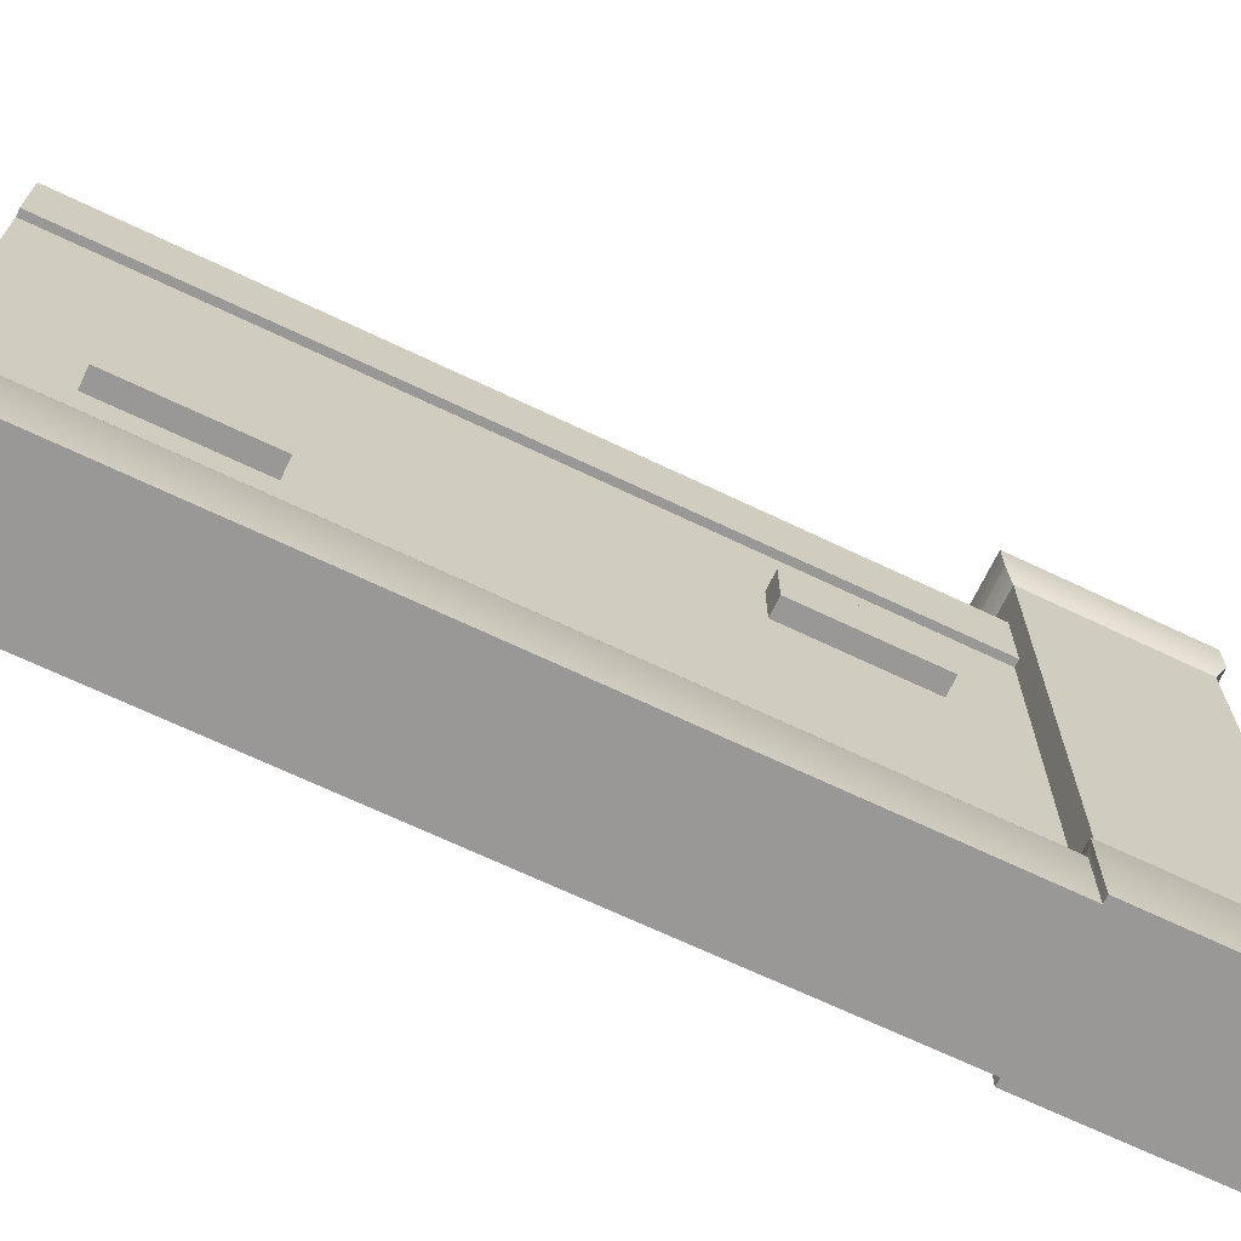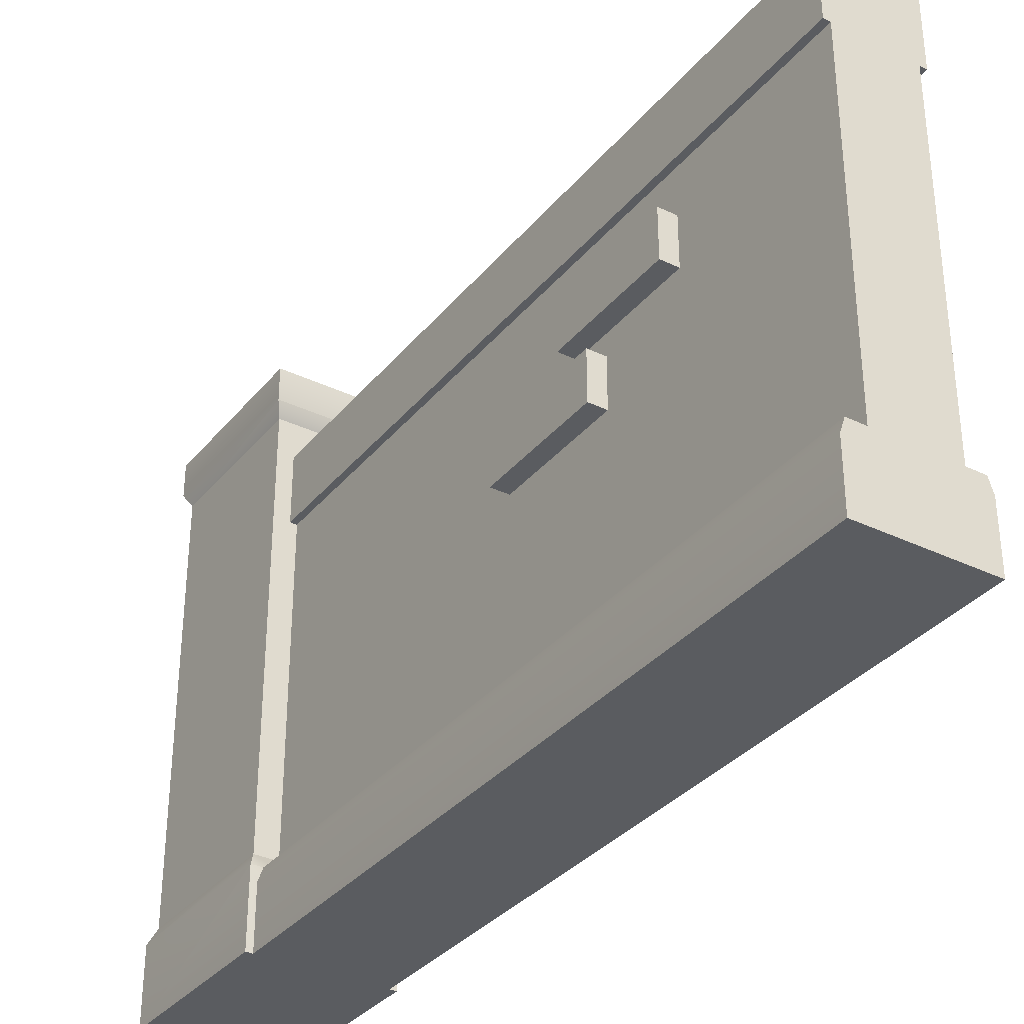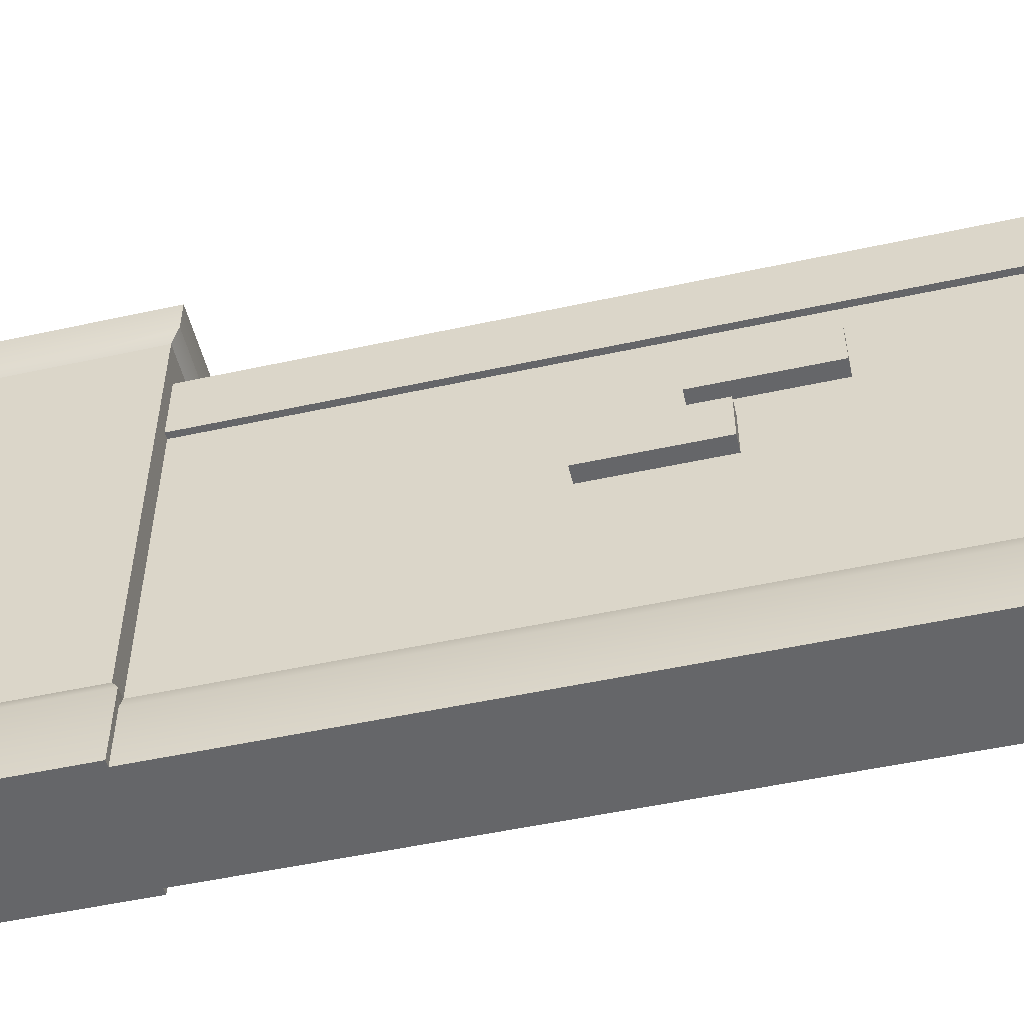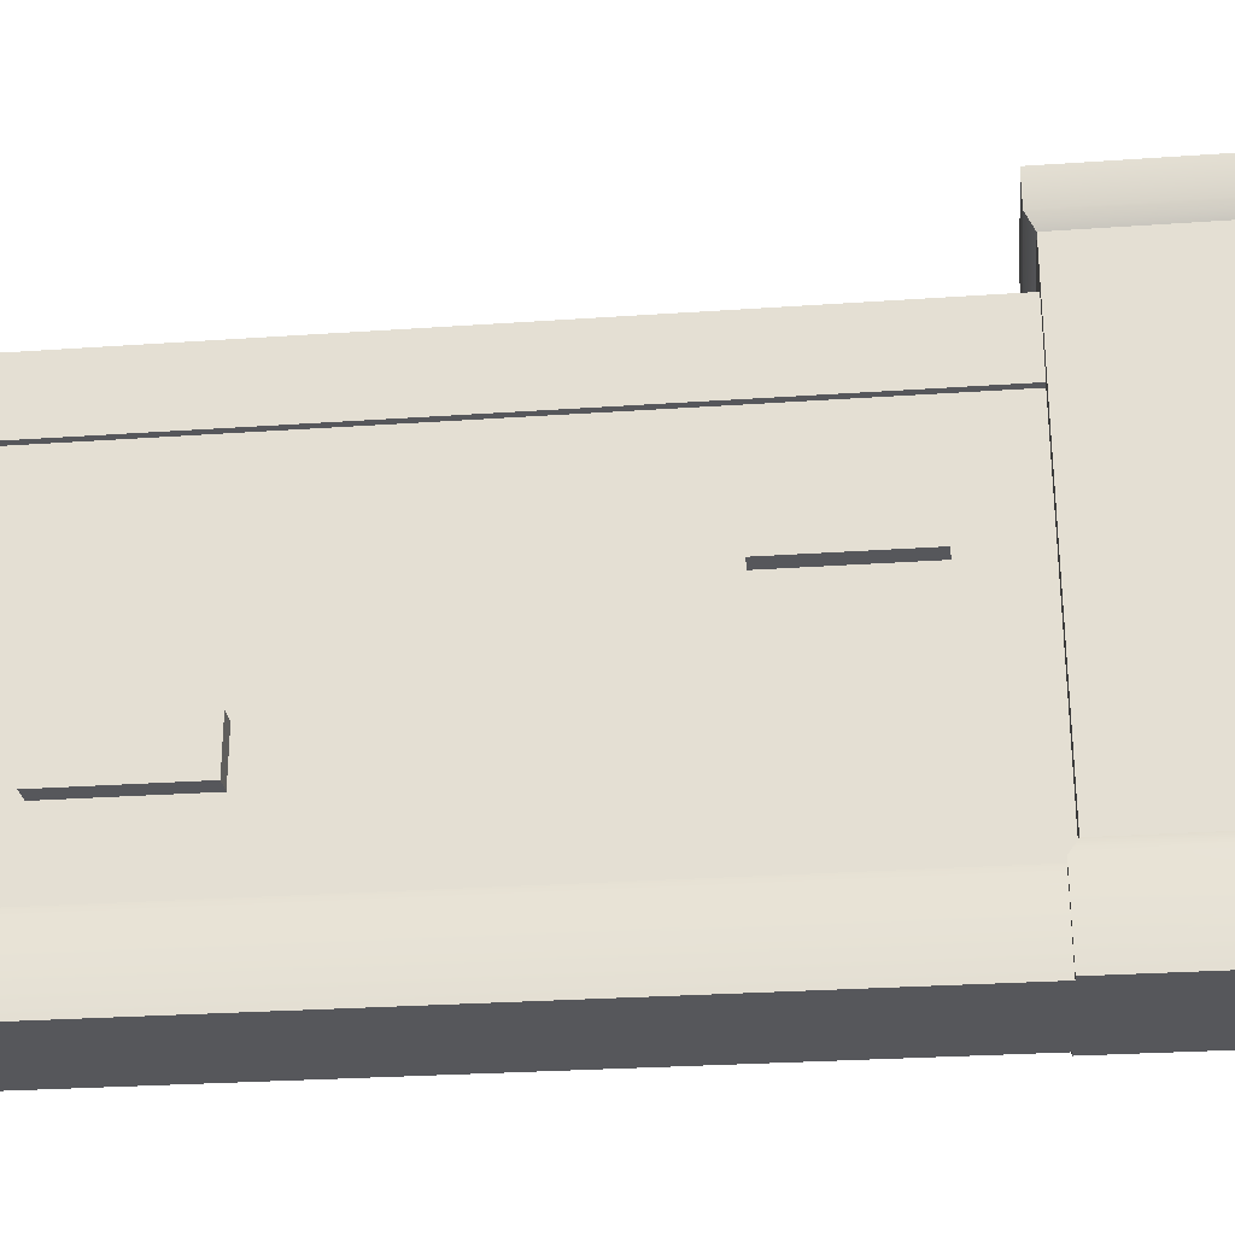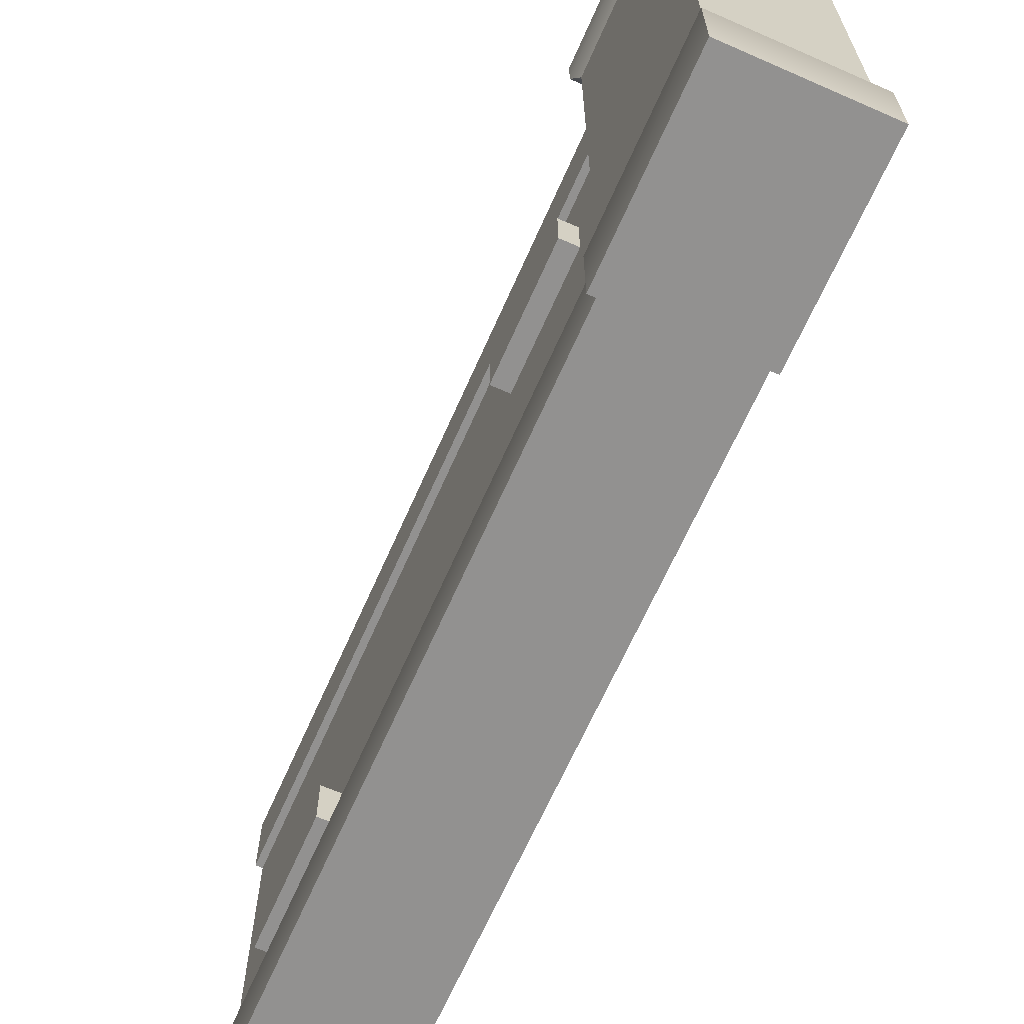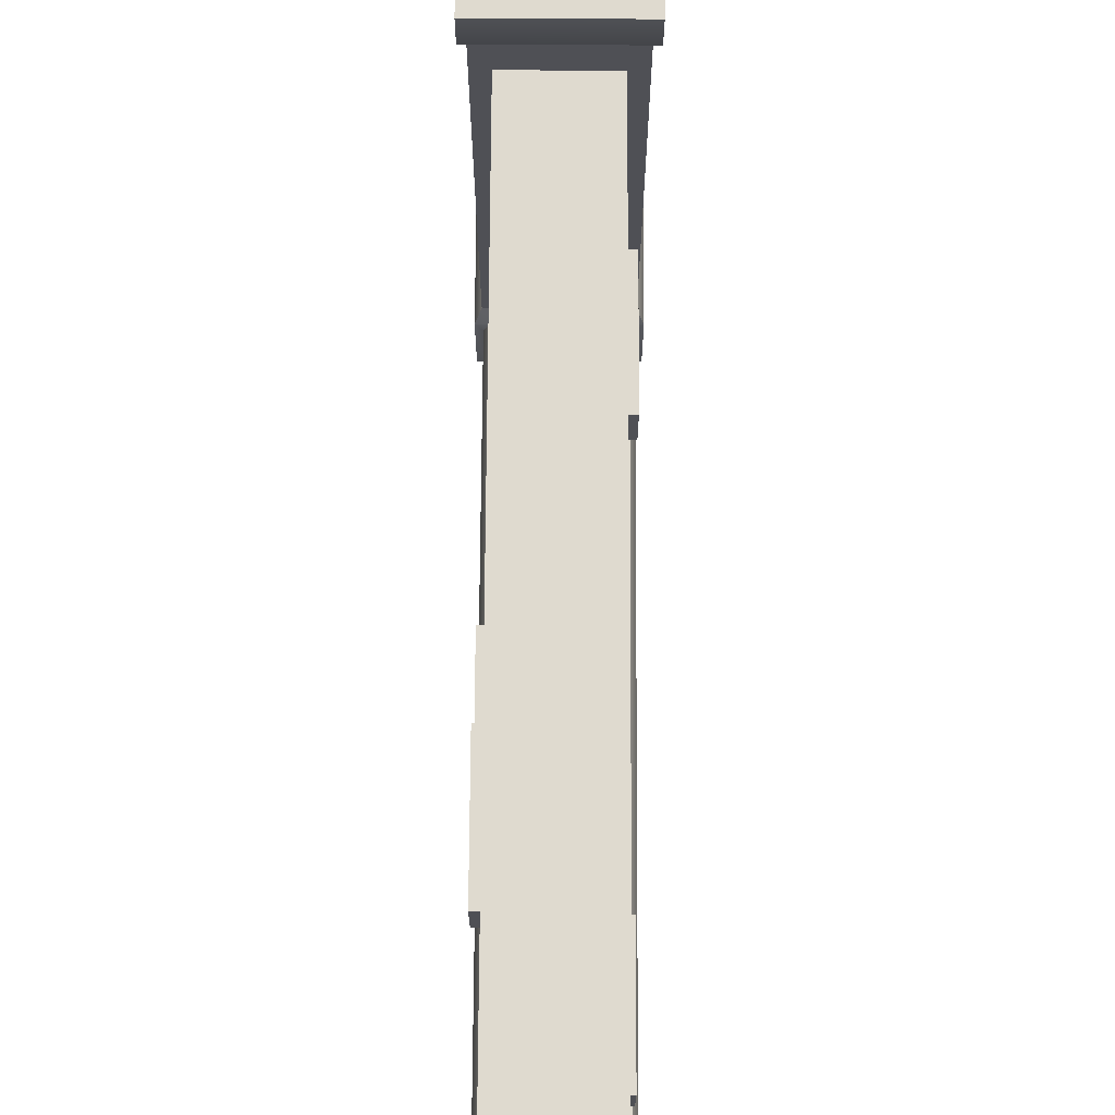
<metadata>
{"format":"obj","ext":"obj","renderer":"f3d","projection":"perspective","resolution":1024,"background":"white","views":[{"elev":-68.6,"azim":-115.5,"up":"+Y"},{"elev":-33.9,"azim":146.8,"up":"+Y"},{"elev":-51.8,"azim":103.3,"up":"+Y"},{"elev":-27.2,"azim":-83.8,"up":"+Y"},{"elev":-66.1,"azim":-23.8,"up":"+Y"},{"elev":70.6,"azim":-179.7,"up":"+Y"}]}
</metadata>
<code>
o brick-wall-end.003
v 16.09 0.1347 -7.416
v 16.14 0.1347 -7.416
v 16.09 0.1347 -5.499
v 16.14 0.1347 -5.499
v 15.87 1.024 -5.478
v 15.87 1.024 -7.416
v 15.87 1.204 -5.478
v 15.87 1.204 -7.416
v 16.11 1.204 -7.416
v 16.11 1.204 -5.478
v 15.84 0.1347 -7.416
v 15.89 0.1347 -7.416
v 15.84 0.1347 -5.499
v 15.89 0.1347 -5.499
v 15.83 0.09858 -7.416
v 15.83 0.09858 -5.499
v 15.89 1.024 -7.416
v 15.89 1.024 -5.478
v 16.11 1.024 -7.416
v 16.09 1.024 -7.416
v 16.11 1.024 -5.478
v 16.09 1.024 -5.478
v 15.83 -0.06404 -5.499
v 15.83 -0.06404 -7.416
v 16.15 -0.06404 -5.499
v 16.15 0.09858 -5.499
v 16.15 -0.06404 -7.416
v 16.15 0.09858 -7.416
v 16.17 0.1347 -5.499
v 16.17 0.1347 -5.02
v 16.15 0.1709 -5.478
v 16.15 0.1709 -5.042
v 15.81 0.1347 -5.02
v 15.82 0.1709 -5.042
v 16.17 -0.06404 -5.499
v 16.17 -0.06404 -5.02
v 15.81 -0.06404 -5.499
v 15.81 -0.06404 -5.02
v 16.15 -0.06404 -5.02
v 15.81 0.1347 -5.499
v 15.81 1.334 -5.02
v 15.81 1.334 -5.499
v 15.81 1.425 -5.02
v 15.81 1.425 -5.499
v 15.82 0.1709 -5.478
v 15.82 1.298 -5.042
v 15.82 1.298 -5.478
v 16.15 1.298 -5.478
v 16.15 1.298 -5.042
v 16.17 1.334 -5.499
v 16.17 1.334 -5.02
v 16.17 1.425 -5.499
v 16.17 1.425 -5.02
v 16.09 0.1709 -5.478
v 15.89 0.1709 -5.478
v 16.15 -0.06404 -7.416
v 15.84 0.1347 -7.416
v 15.89 0.1347 -7.416
v 16.09 0.1347 -7.416
v 16.14 0.1347 -7.416
v 16.15 0.09858 -7.416
v 15.87 1.204 -7.416
v 15.87 1.024 -7.416
v 16.11 1.204 -7.416
v 15.89 1.024 -7.416
v 16.09 1.024 -7.416
v 16.11 1.024 -7.416
v 16.14 0.7802 -6.945
v 16.14 0.7802 -6.607
v 16.14 0.9066 -6.945
v 16.14 0.9066 -6.607
v 16.09 0.7802 -6.945
v 16.09 0.7802 -6.607
v 16.09 0.9066 -6.945
v 16.09 0.9066 -6.607
v 16.14 0.5995 -6.705
v 16.14 0.5995 -6.368
v 16.14 0.726 -6.705
v 16.14 0.726 -6.368
v 16.09 0.5995 -6.705
v 16.09 0.5995 -6.368
v 16.09 0.726 -6.705
v 16.09 0.726 -6.368
v 15.84 0.3421 -6.851
v 15.84 0.3421 -7.188
v 15.84 0.4686 -6.851
v 15.84 0.4686 -7.188
v 15.89 0.3421 -6.851
v 15.89 0.3421 -7.188
v 15.89 0.4686 -6.851
v 15.89 0.4686 -7.188
v 15.84 0.7035 -5.653
v 15.84 0.7035 -5.99
v 15.84 0.8299 -5.653
v 15.84 0.8299 -5.99
v 15.89 0.7035 -5.653
v 15.89 0.7035 -5.99
v 15.89 0.8299 -5.653
v 15.89 0.8299 -5.99
f 3 2 1
f 2 3 4
f 7 6 5
f 6 7 8
f 7 9 8
f 9 7 10
f 13 12 11
f 12 13 14
f 16 11 15
f 11 16 13
f 18 6 17
f 6 18 5
f 21 20 19
f 20 21 22
f 16 24 23
f 24 16 15
f 27 26 25
f 26 27 28
f 31 30 29
f 30 31 32
f 30 34 33
f 34 30 32
f 36 25 35
f 25 36 23
f 24 25 23
f 25 24 27
f 23 36 37
f 37 36 38
f 38 36 39
f 40 23 37
f 23 40 16
f 16 40 13
f 43 42 41
f 42 43 44
f 39 33 38
f 33 39 30
f 30 39 36
f 46 45 34
f 45 46 47
f 33 37 38
f 37 33 40
f 50 49 48
f 49 50 51
f 43 52 44
f 52 43 53
f 21 54 22
f 54 21 31
f 31 21 48
f 10 48 21
f 7 48 10
f 7 47 48
f 47 7 45
f 5 45 7
f 45 5 55
f 55 5 18
f 41 47 46
f 47 41 42
f 46 51 41
f 51 46 49
f 51 43 41
f 43 51 53
f 32 46 34
f 46 32 49
f 52 51 50
f 51 52 53
f 48 32 31
f 32 48 49
f 52 42 44
f 42 52 50
f 50 47 42
f 47 50 48
f 34 40 33
f 40 34 45
f 45 13 40
f 13 45 55
f 13 55 14
f 31 3 54
f 3 31 4
f 4 31 29
f 2 26 28
f 26 2 4
f 9 21 19
f 21 9 10
f 29 26 4
f 26 29 25
f 25 29 35
f 29 36 35
f 36 29 30
f 15 56 24
f 56 15 57
f 56 57 58
f 56 58 59
f 56 59 60
f 56 60 61
f 64 63 62
f 63 64 65
f 65 64 66
f 66 64 67
f 1 54 3
f 54 1 20
f 54 20 22
f 55 12 14
f 12 55 17
f 17 55 18
f 20 12 17
f 12 20 1
f 70 69 68
f 69 70 71
f 69 72 68
f 72 69 73
f 70 72 74
f 72 70 68
f 75 70 74
f 70 75 71
f 69 75 73
f 75 69 71
f 78 77 76
f 77 78 79
f 77 80 76
f 80 77 81
f 78 80 82
f 80 78 76
f 83 78 82
f 78 83 79
f 77 83 81
f 83 77 79
f 86 85 84
f 85 86 87
f 85 88 84
f 88 85 89
f 86 88 90
f 88 86 84
f 91 86 90
f 86 91 87
f 85 91 89
f 91 85 87
f 94 93 92
f 93 94 95
f 93 96 92
f 96 93 97
f 94 96 98
f 96 94 92
f 99 94 98
f 94 99 95
f 93 99 97
f 99 93 95
f 3 2 1
f 2 3 4
f 7 6 5
f 6 7 8
f 7 9 8
f 9 7 10
f 13 12 11
f 12 13 14
f 16 11 15
f 11 16 13
f 18 6 17
f 6 18 5
f 21 20 19
f 20 21 22
f 16 24 23
f 24 16 15
f 27 26 25
f 26 27 28
f 31 30 29
f 30 31 32
f 30 34 33
f 34 30 32
f 36 25 35
f 25 36 23
f 24 25 23
f 25 24 27
f 23 36 37
f 37 36 38
f 38 36 39
f 40 23 37
f 23 40 16
f 16 40 13
f 43 42 41
f 42 43 44
f 39 33 38
f 33 39 30
f 30 39 36
f 46 45 34
f 45 46 47
f 33 37 38
f 37 33 40
f 50 49 48
f 49 50 51
f 43 52 44
f 52 43 53
f 21 54 22
f 54 21 31
f 31 21 48
f 10 48 21
f 7 48 10
f 7 47 48
f 47 7 45
f 5 45 7
f 45 5 55
f 55 5 18
f 41 47 46
f 47 41 42
f 46 51 41
f 51 46 49
f 51 43 41
f 43 51 53
f 32 46 34
f 46 32 49
f 52 51 50
f 51 52 53
f 48 32 31
f 32 48 49
f 52 42 44
f 42 52 50
f 50 47 42
f 47 50 48
f 34 40 33
f 40 34 45
f 45 13 40
f 13 45 55
f 13 55 14
f 31 3 54
f 3 31 4
f 4 31 29
f 2 26 28
f 26 2 4
f 9 21 19
f 21 9 10
f 29 26 4
f 26 29 25
f 25 29 35
f 29 36 35
f 36 29 30
f 15 56 24
f 56 15 57
f 56 57 58
f 56 58 59
f 56 59 60
f 56 60 61
f 64 63 62
f 63 64 65
f 65 64 66
f 66 64 67
f 1 54 3
f 54 1 20
f 54 20 22
f 55 12 14
f 12 55 17
f 17 55 18
f 20 12 17
f 12 20 1
f 70 69 68
f 69 70 71
f 69 72 68
f 72 69 73
f 70 72 74
f 72 70 68
f 75 70 74
f 70 75 71
f 69 75 73
f 75 69 71
f 78 77 76
f 77 78 79
f 77 80 76
f 80 77 81
f 78 80 82
f 80 78 76
f 83 78 82
f 78 83 79
f 77 83 81
f 83 77 79
f 86 85 84
f 85 86 87
f 85 88 84
f 88 85 89
f 86 88 90
f 88 86 84
f 91 86 90
f 86 91 87
f 85 91 89
f 91 85 87
f 94 93 92
f 93 94 95
f 93 96 92
f 96 93 97
f 94 96 98
f 96 94 92
f 99 94 98
f 94 99 95
f 93 99 97
f 99 93 95

</code>
